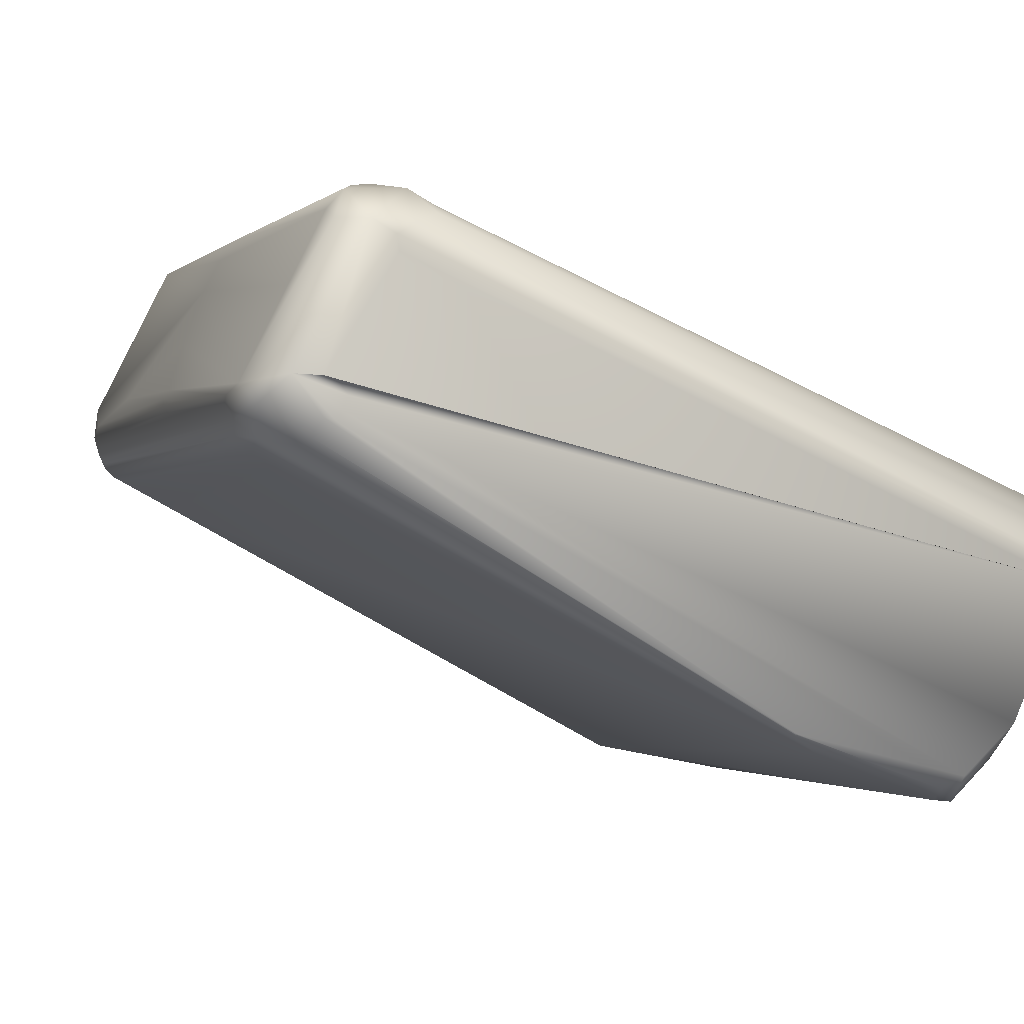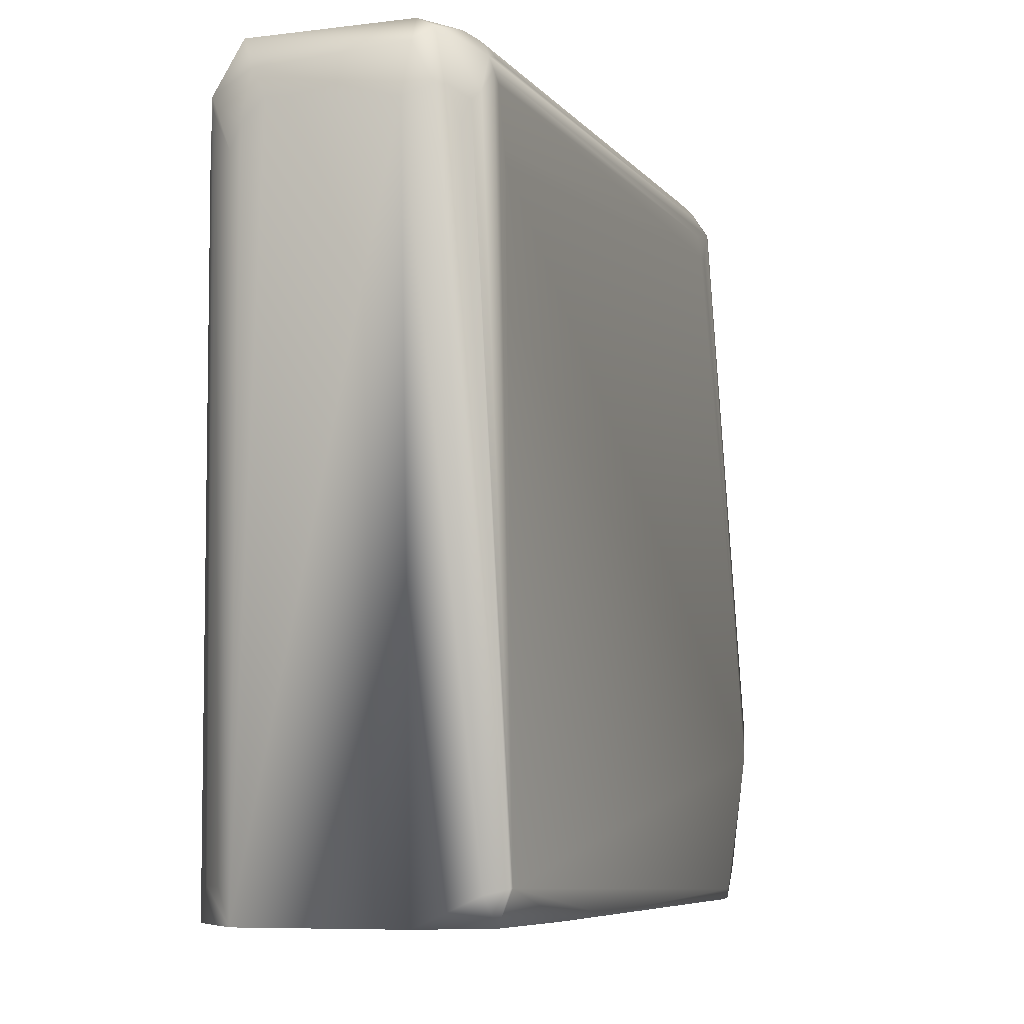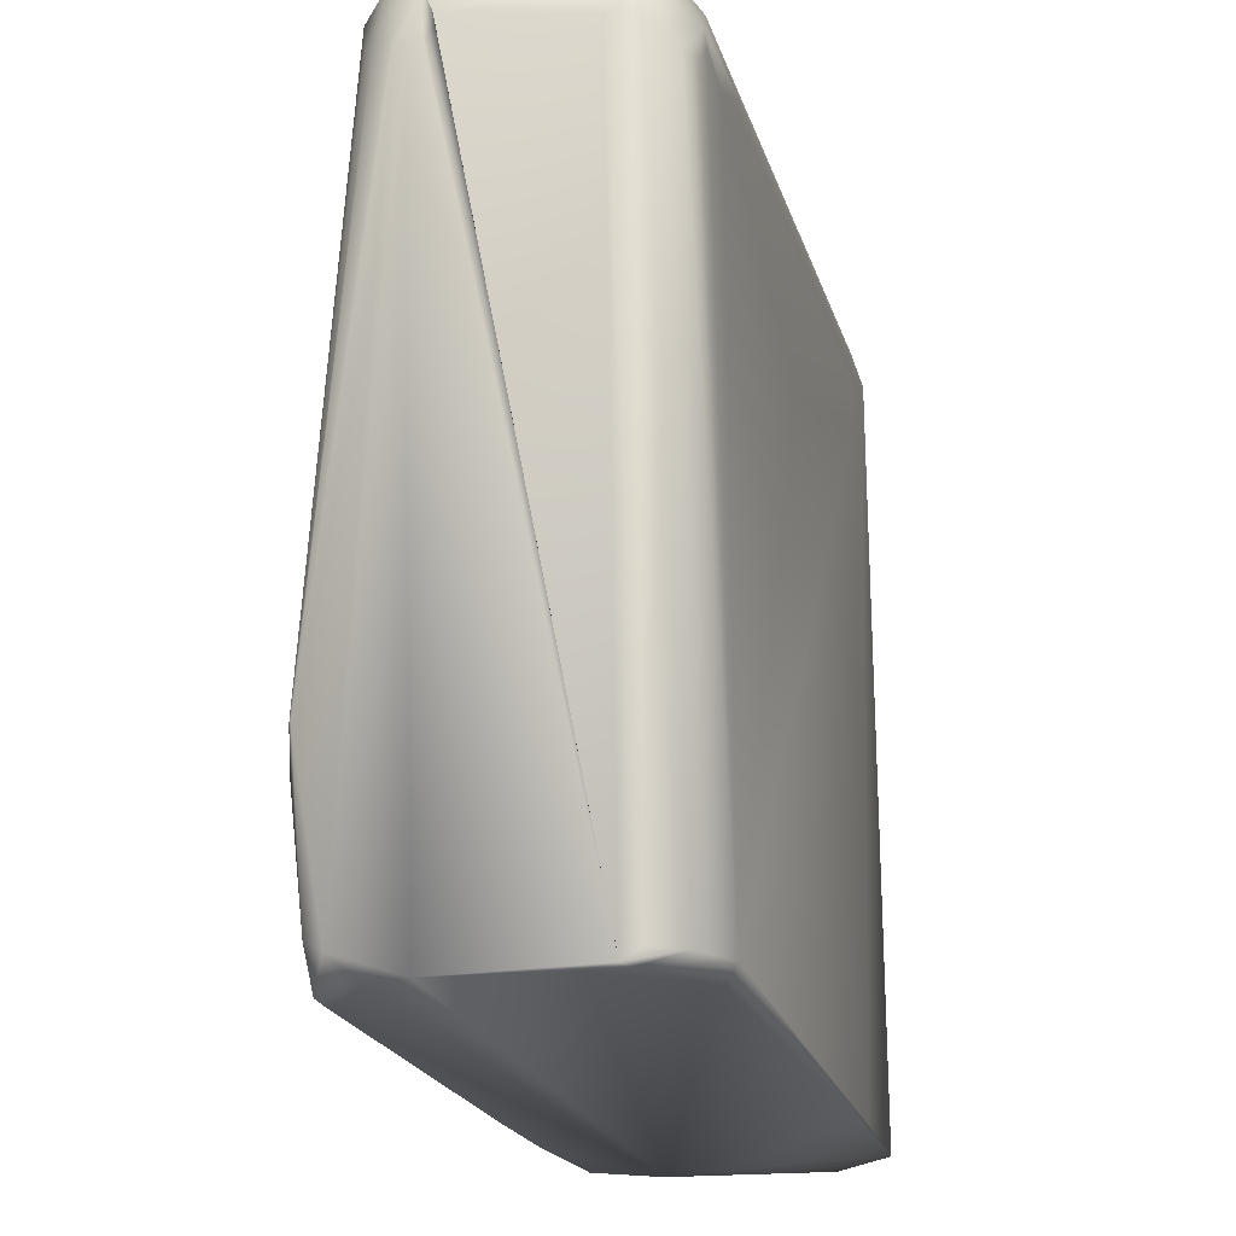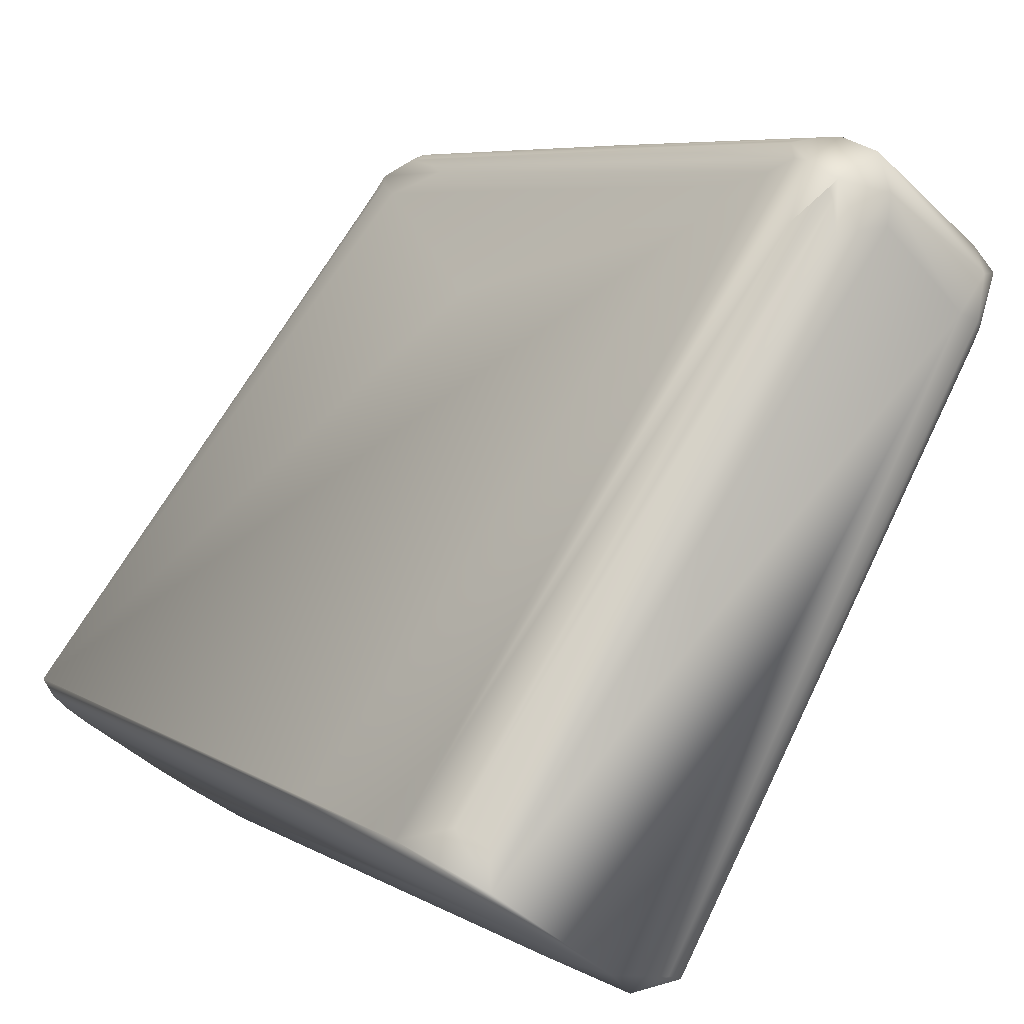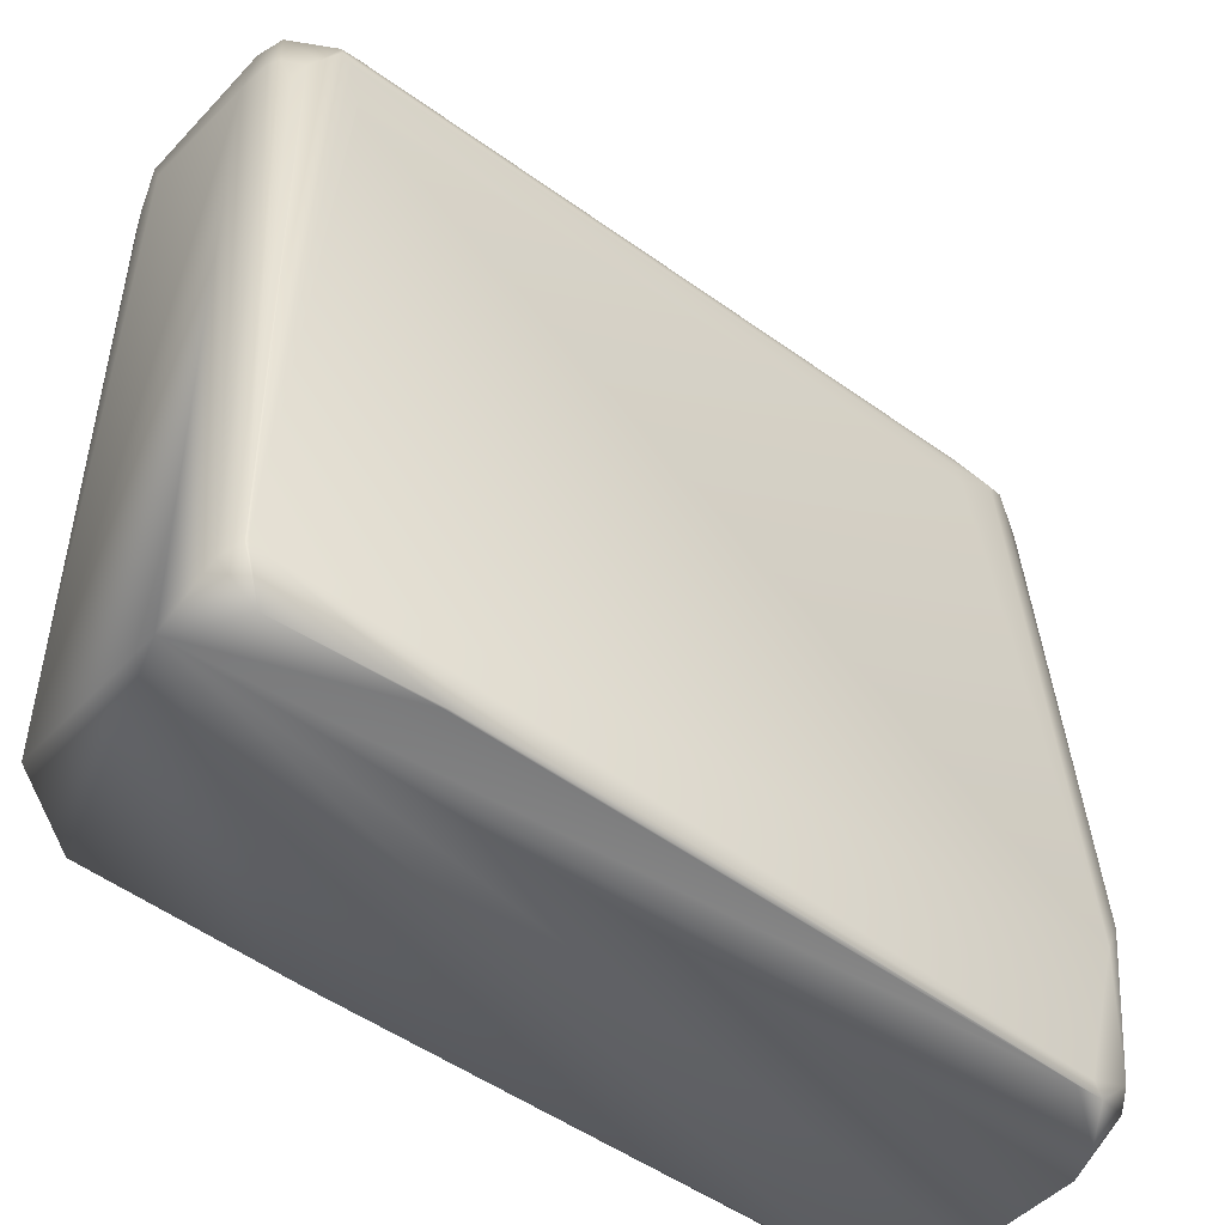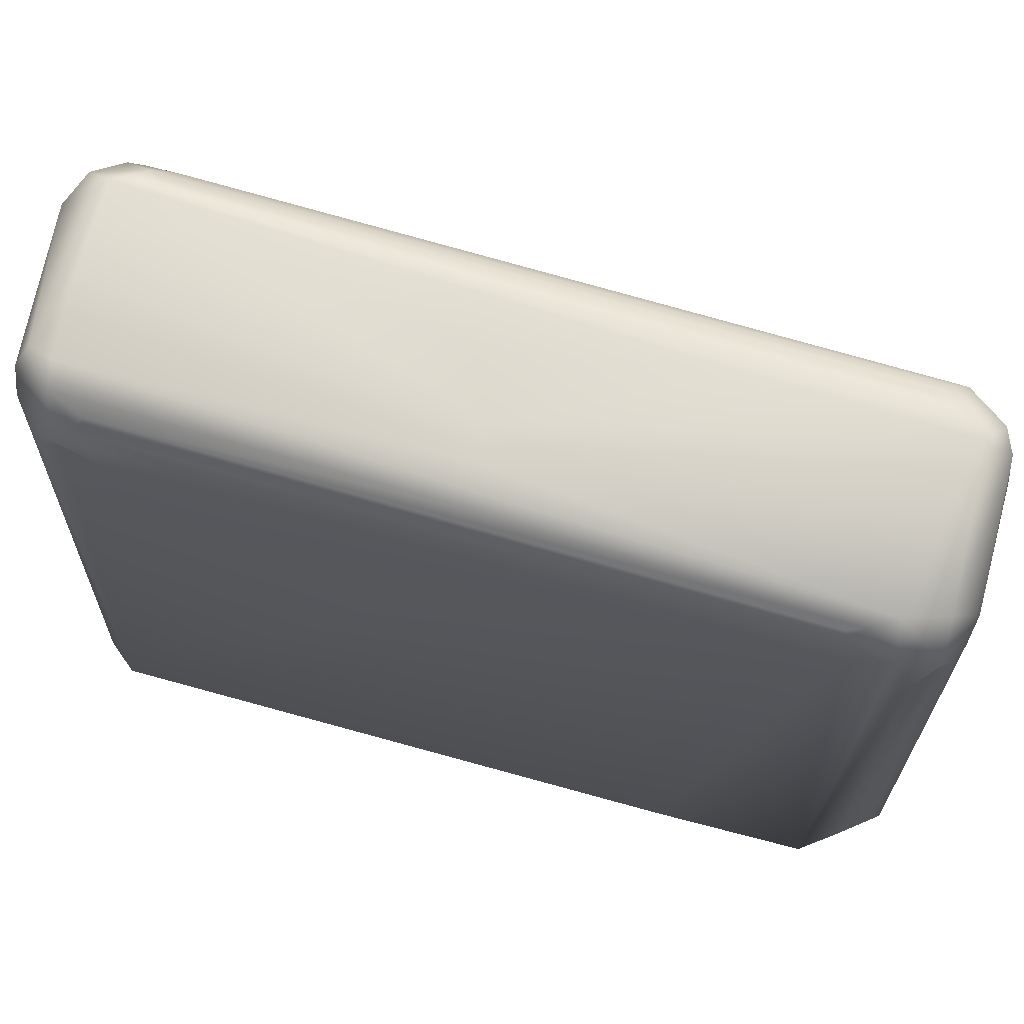
<metadata>
{"format":"obj","ext":"obj","renderer":"f3d","projection":"perspective","resolution":1024,"background":"white","views":[{"elev":-56.6,"azim":58.9,"up":"+Y"},{"elev":-6.4,"azim":-123.2,"up":"+Z"},{"elev":-18.4,"azim":51.8,"up":"+Z"},{"elev":75.4,"azim":-150.1,"up":"+Y"},{"elev":-48.1,"azim":-90.9,"up":"+Z"},{"elev":71.0,"azim":144.8,"up":"+Z"}]}
</metadata>
<code>
v 0.0428 -0.07241 0.03914
v -0.02153 0.07429 0.005871
v -0.03655 0.0519 0.143
v 0.08219 -0.03425 0.007828
v 0.03522 -0.05684 0.1311
v 0.03791 -0.06262 0.005871
v 0.003914 0.0589 0.1292
v -0.04419 0.04501 0.1309
v 0.01436 -0.01466 0.1442
v -0.008967 0.06637 0.143
v 0.04032 -0.07045 0.03327
v 0.07828 -0.03293 0.005871
v 0.05874 -0.06457 0.005871
v -0.004276 0.0684 0.1349
v 0.07279 -0.02722 0.1275
v -0.004623 0.07045 0.005871
v -0.04174 0.03914 0.1233
v -0.02321 0.07068 0.131
v 0.07241 -0.03131 0.1394
v 0.07882 -0.03914 0.1272
v 0.04897 -0.07051 0.009803
v 0.03914 -0.06527 0.007828
v 0.04092 -0.0626 0.137
v 0.07828 -0.04892 0.006485
v 0.05479 -0.06571 0.1292
v 0.06458 -0.01751 0.1331
v 0.0137 0.04892 0.006331
v -0.05284 0.04544 0.01174
v -0.04014 0.05675 0.1292
v -0.04186 0.03914 0.1213
v -0.04218 0.04061 0.1331
v -0.03914 0.0411 0.1398
v -0.04697 0.04372 0.005871
v -0.01761 0.07369 0.1233
v -0.01174 0.0731 0.01174
v -0.04037 0.0551 0.1381
v 0.06129 -0.04978 0.1431
v 0.07268 -0.045 0.1417
v 0.04501 -0.07087 0.01174
v 0.05135 -0.06633 0.005871
v -0.01957 0.005871 0.006366
v 0.0411 -0.06654 0.006007
v 0.03522 -0.0561 0.135
v 0.03718 -0.05913 0.1311
v 0.04302 -0.06445 0.1375
v 0.04668 -0.06663 0.1311
v 0.07828 -0.04697 0.006087
v 0.07373 -0.04892 0.1311
v 0.05284 -0.06664 0.1311
v 0.05675 -0.06413 0.1292
v 0.0423 0.01208 0.1044
v 0.06849 -0.02204 0.1301
v 0.01957 0.04146 0.005871
v -0.04439 0.04697 0.1292
v -0.05092 0.0489 0.01081
v -0.04323 0.05284 0.1311
v 0.03914 -0.05479 0.1423
v 0.03718 -0.05678 0.139
v -0.01957 0.07301 0.1272
v -0.01761 0.07426 0.01174
v -0.01174 0.07369 0.1311
v 0.0822 -0.04107 0.008348
v -0.03131 0.02198 0.005871
v 0.04892 -0.06689 0.1311
v 0.07436 -0.051 0.005871
v 0.08024 -0.04697 0.008381
v 0.04324 -0.07241 0.03914
v 0.0532 -0.06654 0.1292
v 0.05836 -0.06262 0.1331
v 0.07861 -0.03718 0.1272
v 0.07814 -0.03562 0.1272
v 0.005871 0.0568 0.1213
v 0.07241 -0.03063 0.1389
v -0.05284 0.04501 0.01183
v -0.04462 0.04892 0.1252
v -0.03914 0.03914 0.1381
v 0.04131 -0.05945 0.141
v 0.01174 -0.01566 0.1437
v -0.01369 0.07417 0.1293
v -0.01273 0.07433 0.1328
v -0.02115 0.07182 0.1358
v 0.07116 -0.0406 0.1426
v 0.04305 -0.05675 0.1435
v -0.004628 0.06456 0.1409
v -0.03131 0.02153 0.005996
v 0.07436 -0.04831 0.1311
v 0.07774 -0.04407 0.1302
v 0.04305 -0.07241 0.03934
v 0.01372 0.04501 0.137
v -0.002017 0.06379 0.1389
v -0.001957 0.06262 0.1399
v 0.07693 -0.03326 0.1302
v 0.07241 -0.02935 0.1375
v 0.06751 -0.02189 0.135
v -0.04401 0.05097 0.1311
v -0.04299 0.04199 0.135
v -0.03914 0.03987 0.1389
v -0.04161 0.05141 0.1405
v -0.009401 0.07284 0.123
v 0.02319 0.006899 0.1444
v 0.04802 -0.06052 0.1436
v 0.01174 -0.0137 0.1441
v 0.07592 -0.04668 0.1325
v -0.04222 0.04238 0.1372
v -0.01587 0.07049 0.1419
v 0.02833 0.01059 0.1442
v -0.03718 0.0411 0.1412
v 0.0411 -0.05608 0.1428
v -0.01272 0.02152 0.1438
v 0.01772 -0.004047 0.1444
v 0.05556 -0.06387 0.1382
v 0.05747 -0.06339 0.1338
v -0.006478 0.07041 0.1348
v -0.001378 0.06527 0.1319
v 0.03033 0.01876 0.1417
v 0.0779 -0.03445 0.1324
v 0.07406 -0.031 0.137
v -0.04306 0.0562 0.005871
v -0.03767 0.0411 0.1409
v 0.01223 -0.0181 0.1432
v 0.01761 -0.02251 0.1438
v 0.07578 -0.04552 0.1368
v 0.04929 -0.06511 0.1403
v 0.0742 -0.0373 0.1412
v 0.02718 0.01938 0.1433
v -0.03428 0.04305 0.1427
v -0.03824 0.04464 0.1418
f 118 55 29
f 118 29 2
f 18 2 29
f 22 11 74
f 23 11 1
f 25 13 24
f 51 15 4
f 30 11 5
f 30 5 17
f 30 17 74
f 30 74 11
f 33 74 28
f 99 16 35
f 39 1 11
f 39 11 22
f 41 22 74
f 42 41 6
f 42 22 41
f 42 40 21
f 42 6 40
f 42 39 22
f 42 21 39
f 45 23 1
f 44 5 11
f 47 12 4
f 47 62 24
f 47 4 62
f 48 112 24
f 21 13 25
f 50 25 24
f 51 7 15
f 52 15 7
f 53 27 4
f 53 4 12
f 53 16 27
f 96 8 74
f 54 28 74
f 54 74 8
f 56 28 95
f 56 55 28
f 31 74 17
f 31 17 5
f 2 34 79
f 59 34 2
f 59 18 81
f 16 2 35
f 60 35 2
f 60 2 79
f 60 79 35
f 61 99 35
f 61 35 79
f 62 4 20
f 96 43 23
f 96 23 58
f 96 31 43
f 5 43 31
f 64 46 1
f 64 49 123
f 65 12 47
f 65 47 24
f 66 24 62
f 67 49 64
f 67 1 39
f 67 39 21
f 68 21 25
f 68 67 21
f 68 49 67
f 69 50 24
f 69 24 112
f 114 52 7
f 114 27 16
f 15 52 116
f 70 20 4
f 70 4 71
f 71 4 92
f 72 51 4
f 72 4 27
f 72 7 51
f 52 26 116
f 52 114 26
f 94 26 14
f 74 31 96
f 55 33 28
f 75 95 28
f 75 28 54
f 55 56 29
f 98 56 95
f 104 8 96
f 77 57 32
f 2 18 59
f 80 59 81
f 80 34 59
f 80 79 34
f 14 16 113
f 14 114 16
f 99 113 16
f 81 18 29
f 80 61 79
f 13 65 24
f 85 63 6
f 85 6 41
f 85 41 74
f 85 74 33
f 85 33 63
f 23 43 5
f 23 44 11
f 123 46 64
f 123 45 46
f 86 48 24
f 86 24 66
f 87 66 62
f 88 67 64
f 88 64 1
f 88 1 67
f 111 68 25
f 111 49 68
f 89 14 90
f 89 94 14
f 89 90 117
f 91 73 90
f 91 84 19
f 91 19 73
f 124 125 82
f 84 10 115
f 92 15 116
f 116 70 71
f 116 71 92
f 92 4 15
f 114 72 27
f 114 7 72
f 93 90 73
f 116 26 94
f 94 89 117
f 95 75 54
f 95 54 8
f 98 95 8
f 97 76 58
f 97 77 32
f 104 96 58
f 104 58 76
f 80 99 61
f 36 81 29
f 100 101 37
f 101 9 83
f 102 83 9
f 123 49 111
f 84 91 90
f 3 100 10
f 100 106 10
f 105 3 10
f 110 9 101
f 116 20 70
f 116 87 20
f 40 13 21
f 23 5 44
f 46 45 1
f 103 86 66
f 103 48 86
f 111 50 69
f 111 25 50
f 114 14 26
f 125 115 10
f 124 19 115
f 117 90 93
f 104 32 127
f 36 29 56
f 36 56 98
f 98 8 104
f 58 77 97
f 45 58 23
f 106 100 37
f 106 37 82
f 120 83 78
f 107 120 127
f 108 57 77
f 108 107 57
f 77 101 83
f 121 102 78
f 121 83 102
f 126 78 102
f 126 127 78
f 82 37 38
f 82 125 106
f 10 80 105
f 10 113 80
f 113 10 84
f 113 84 90
f 113 90 14
f 109 102 9
f 103 66 87
f 87 62 20
f 111 69 112
f 112 103 122
f 112 48 103
f 113 99 80
f 115 19 84
f 117 93 73
f 117 73 19
f 116 94 117
f 104 97 32
f 104 76 97
f 118 33 55
f 118 63 33
f 118 6 63
f 118 40 6
f 118 13 40
f 118 65 13
f 118 12 65
f 118 53 12
f 118 16 53
f 118 2 16
f 127 98 104
f 127 120 78
f 36 3 105
f 36 98 3
f 36 105 81
f 108 83 120
f 119 107 127
f 119 127 32
f 119 32 57
f 119 57 107
f 120 107 108
f 77 83 108
f 123 101 77
f 121 78 83
f 101 38 37
f 111 38 101
f 38 122 124
f 38 124 82
f 122 103 87
f 111 122 38
f 111 112 122
f 124 115 125
f 124 116 117
f 124 122 116
f 124 117 19
f 45 77 58
f 110 101 100
f 123 77 45
f 127 126 3
f 123 111 101
f 125 10 106
f 9 110 109
f 87 116 122
f 105 80 81
f 126 109 3
f 127 3 98
f 109 100 3
f 109 110 100
f 109 126 102

</code>
